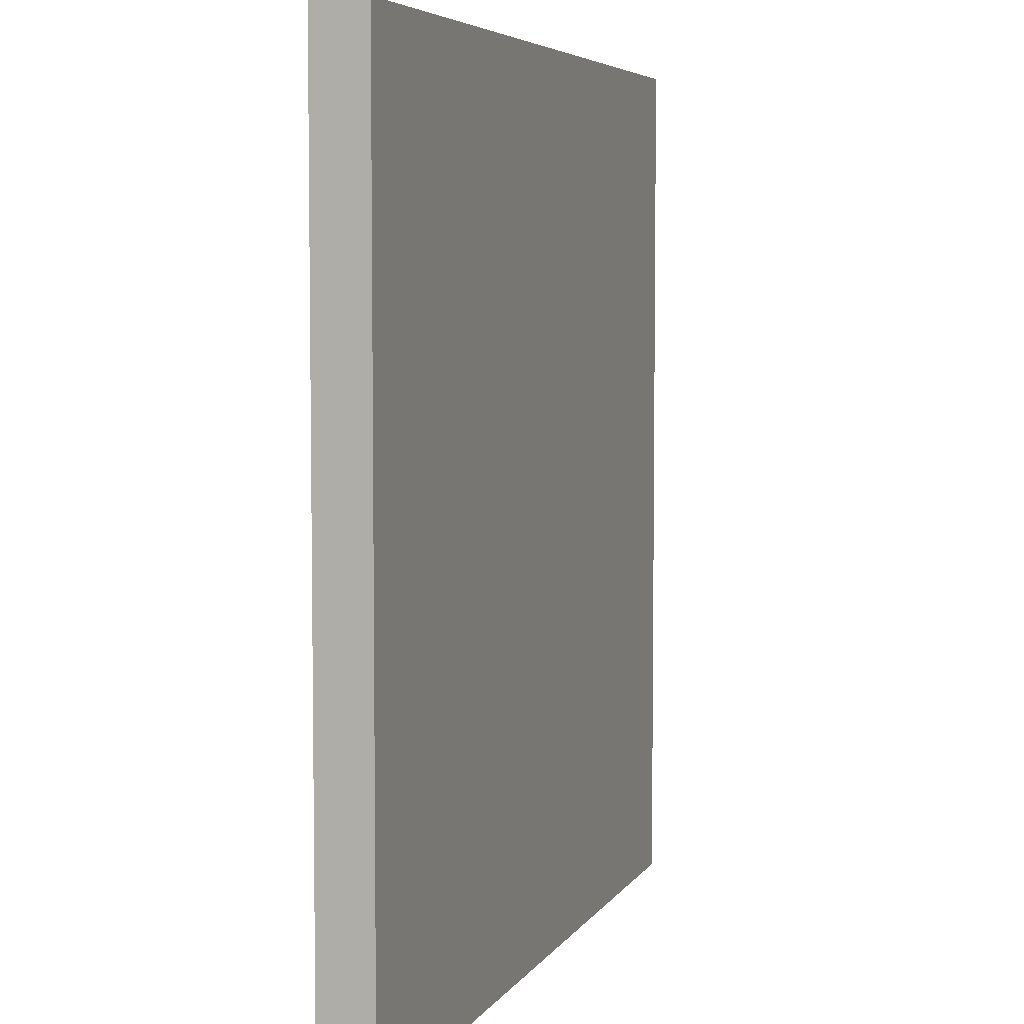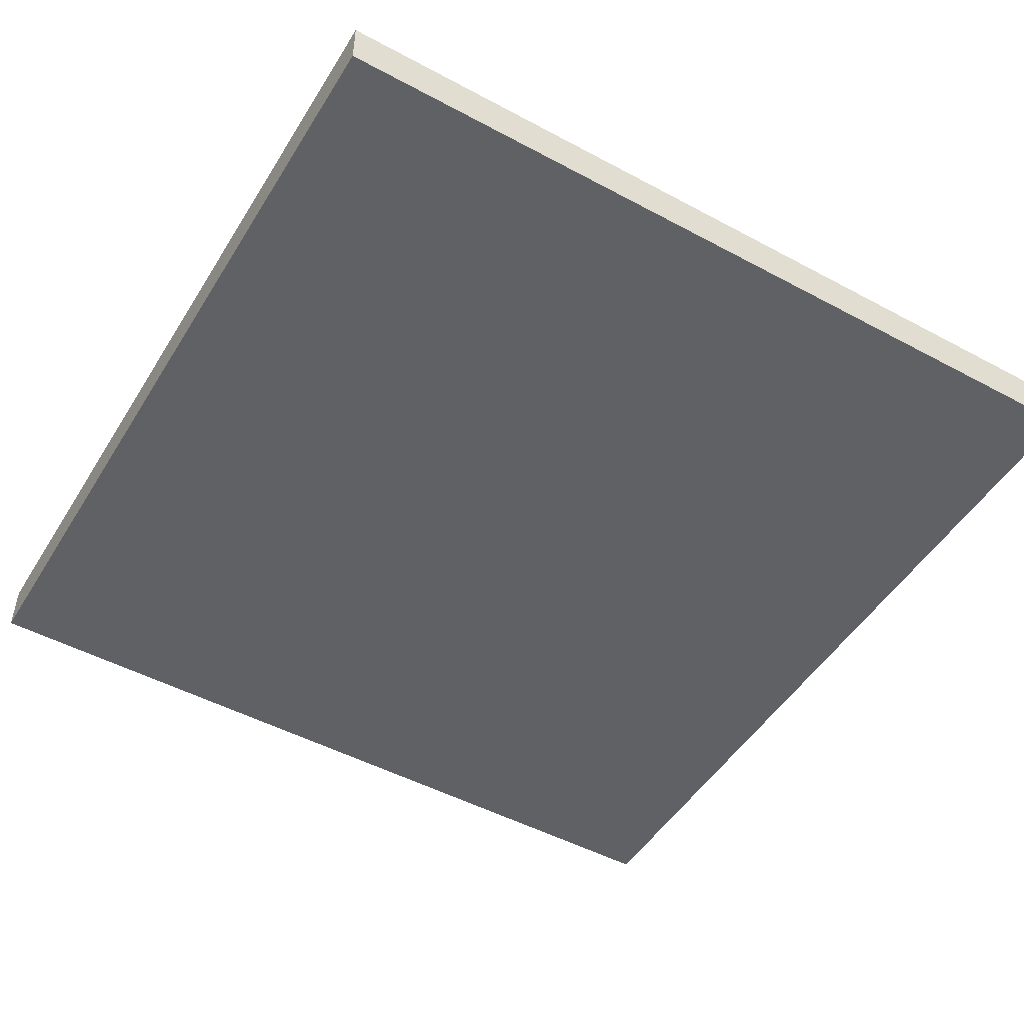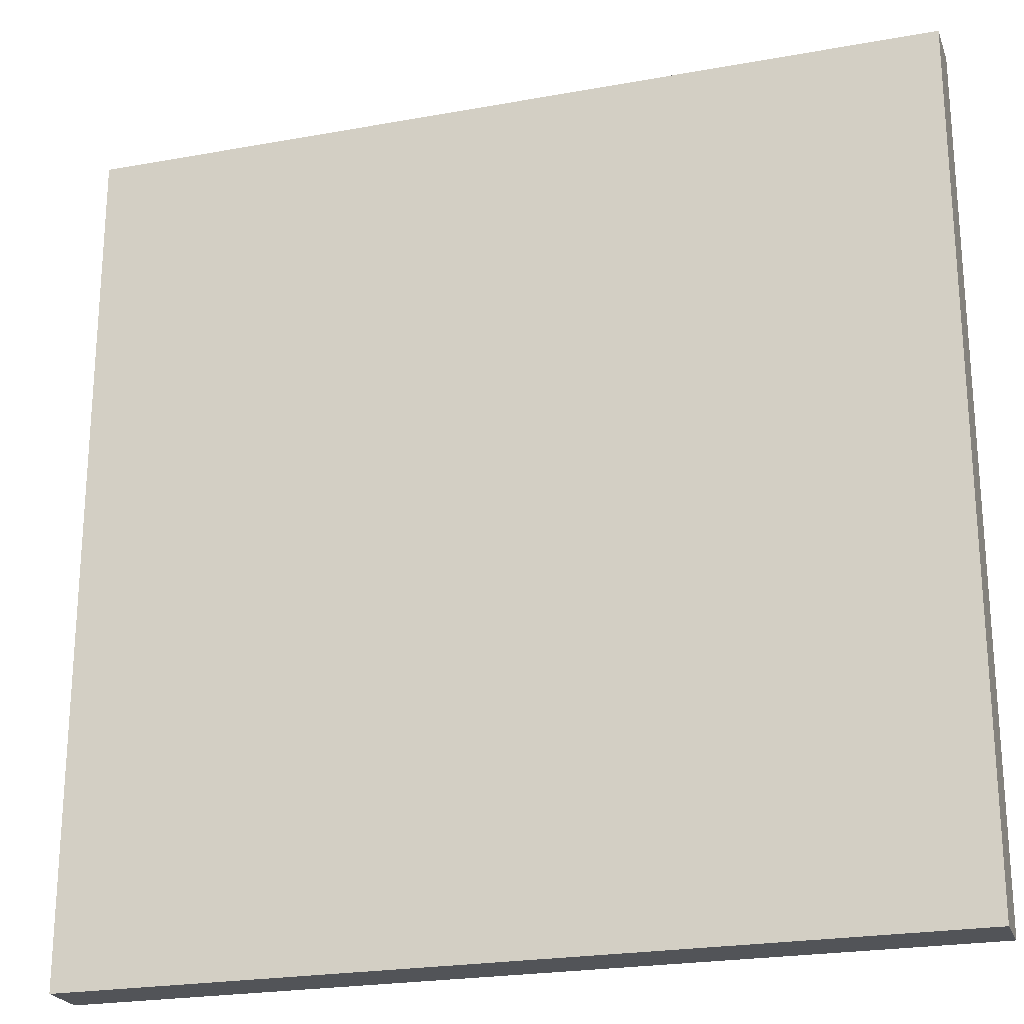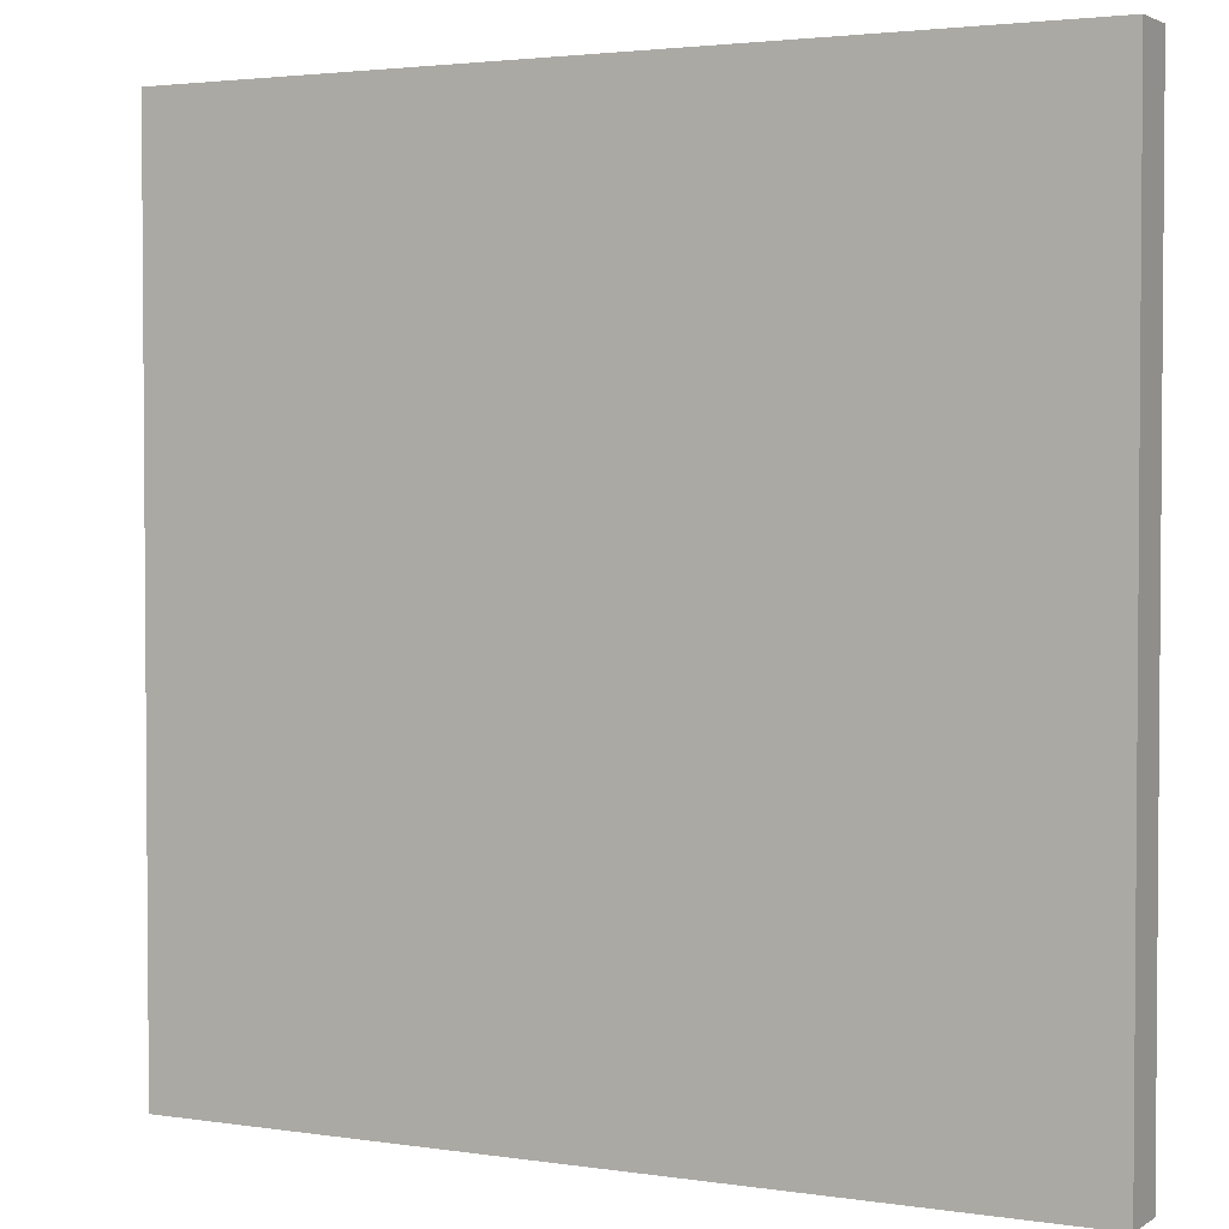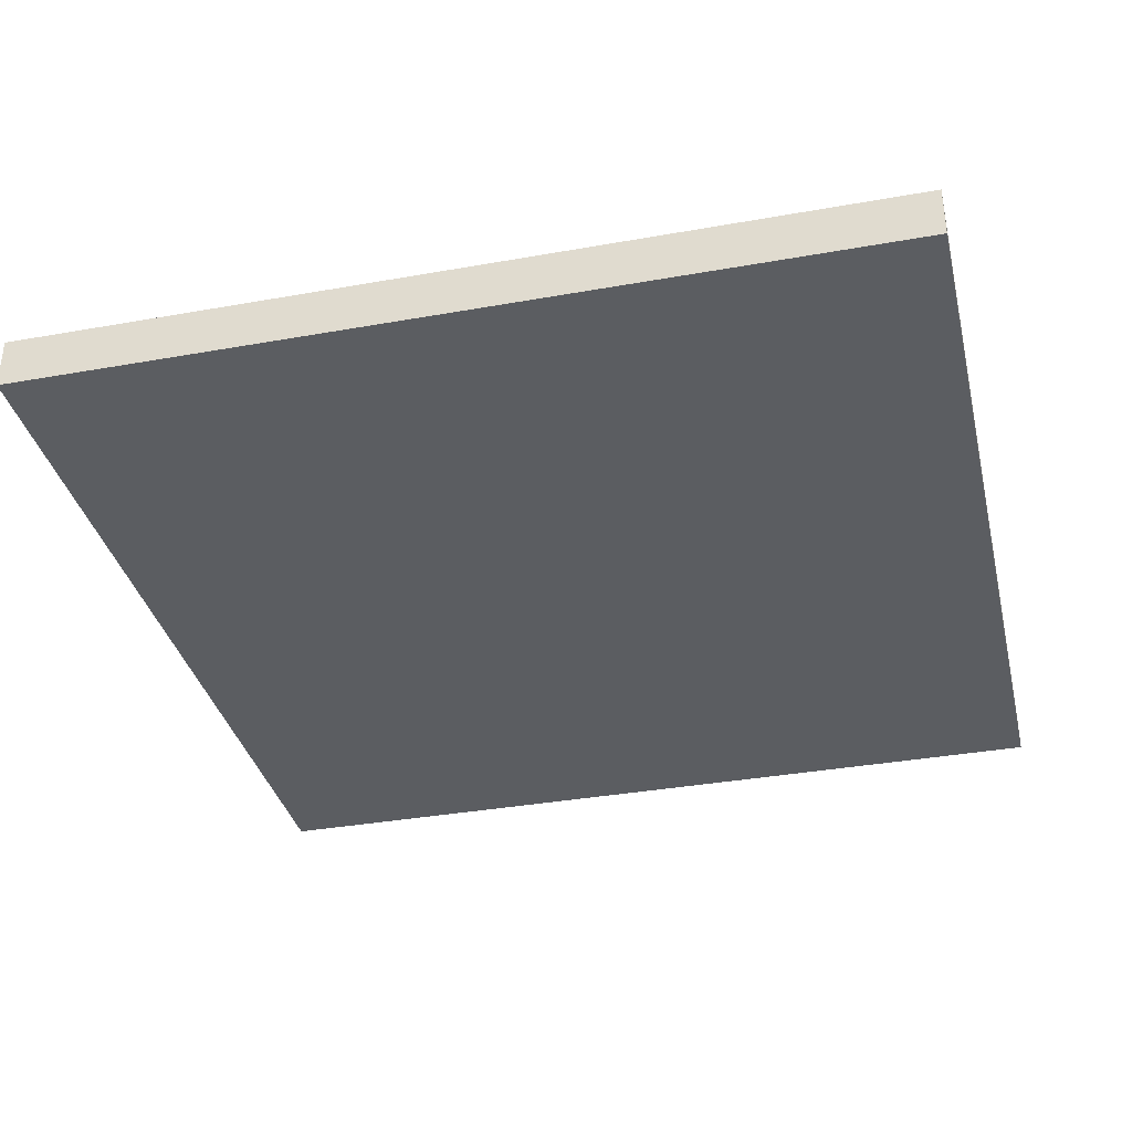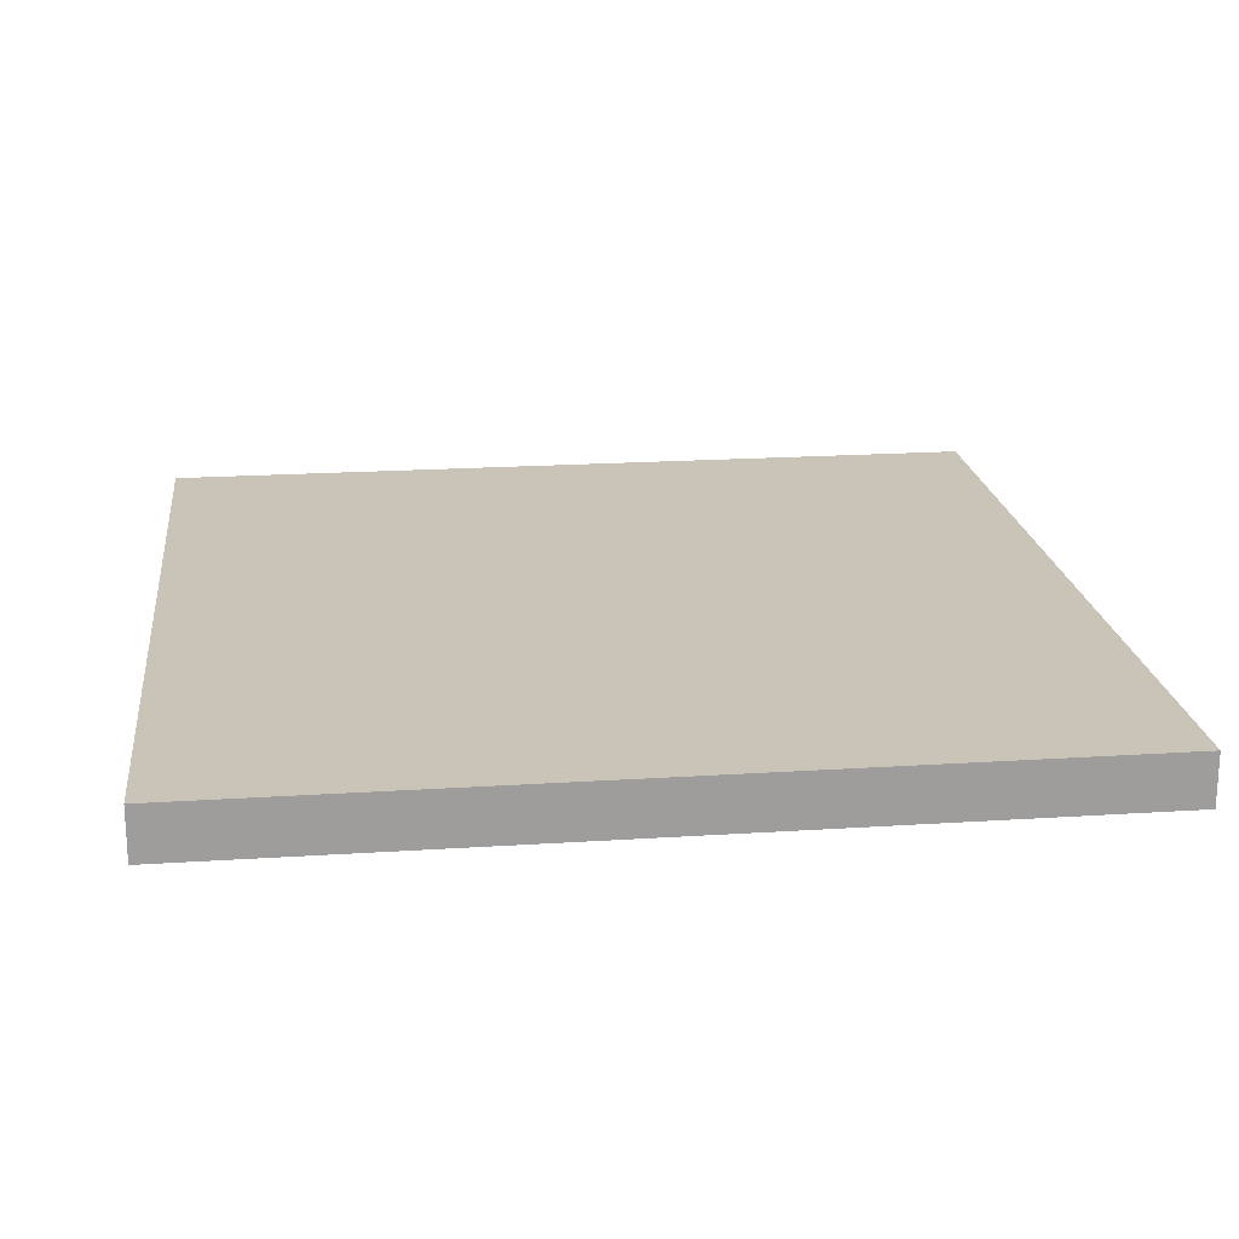
<metadata>
{"format":"obj","ext":"obj","renderer":"f3d","projection":"perspective","resolution":1024,"background":"white","views":[{"elev":5.4,"azim":107.7,"up":"+Z"},{"elev":-49.3,"azim":59.3,"up":"+Y"},{"elev":-23.1,"azim":-162.8,"up":"+Z"},{"elev":2.7,"azim":-152.3,"up":"+Z"},{"elev":-35.4,"azim":13.3,"up":"+Y"},{"elev":20.0,"azim":83.1,"up":"+Y"}]}
</metadata>
<code>
o Cube_Cube.000
v -4.032 -1.24 -4.032
v -4.032 -0.7604 4.032
v -4.032 -1.24 4.032
v 4.032 -1.24 -4.032
v -4.032 -0.7604 -4.032
v 4.032 -1.24 4.032
v 4.032 -0.7604 -4.032
v 4.032 -0.7604 4.032
f 1 3 2
f 4 1 5
f 6 4 7
f 3 6 8
f 5 2 8
f 4 6 3
f 1 2 5
f 4 5 7
f 6 7 8
f 3 8 2
f 5 8 7
f 4 3 1

</code>
